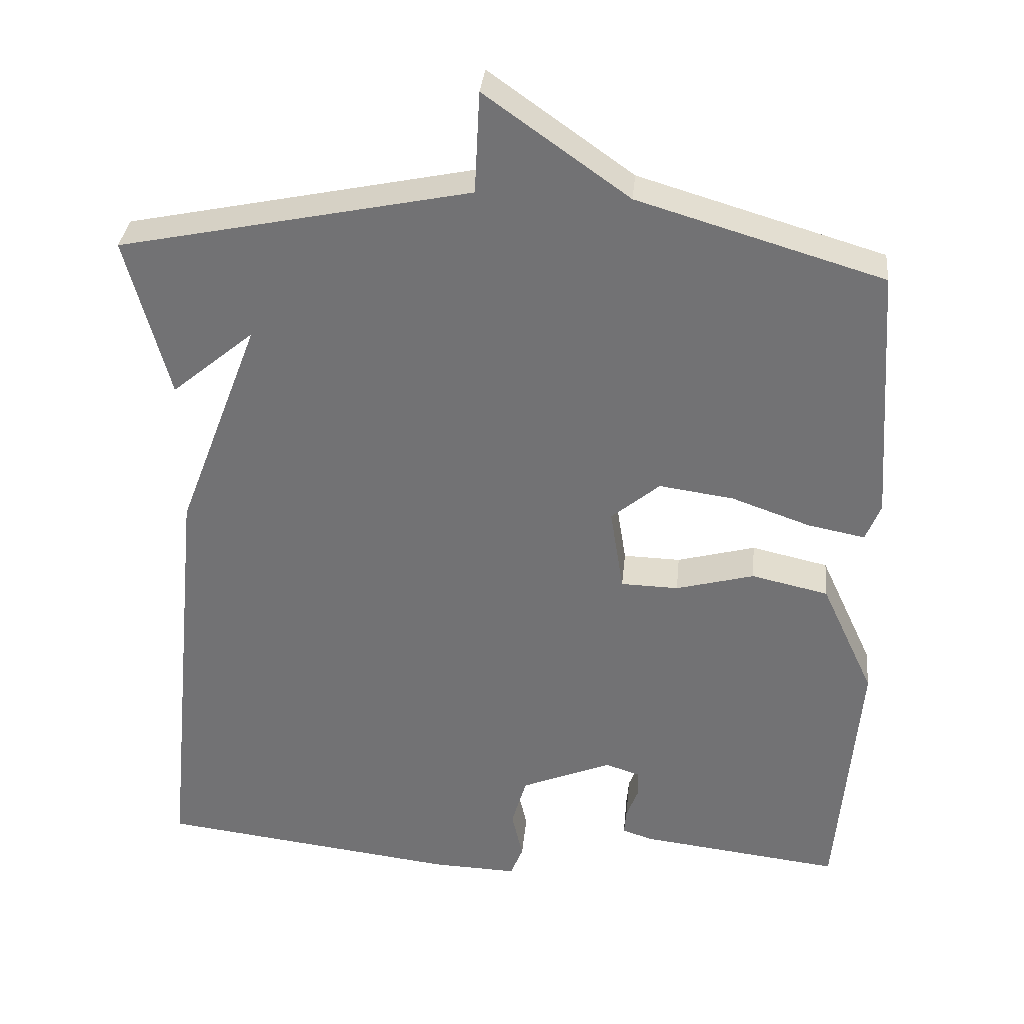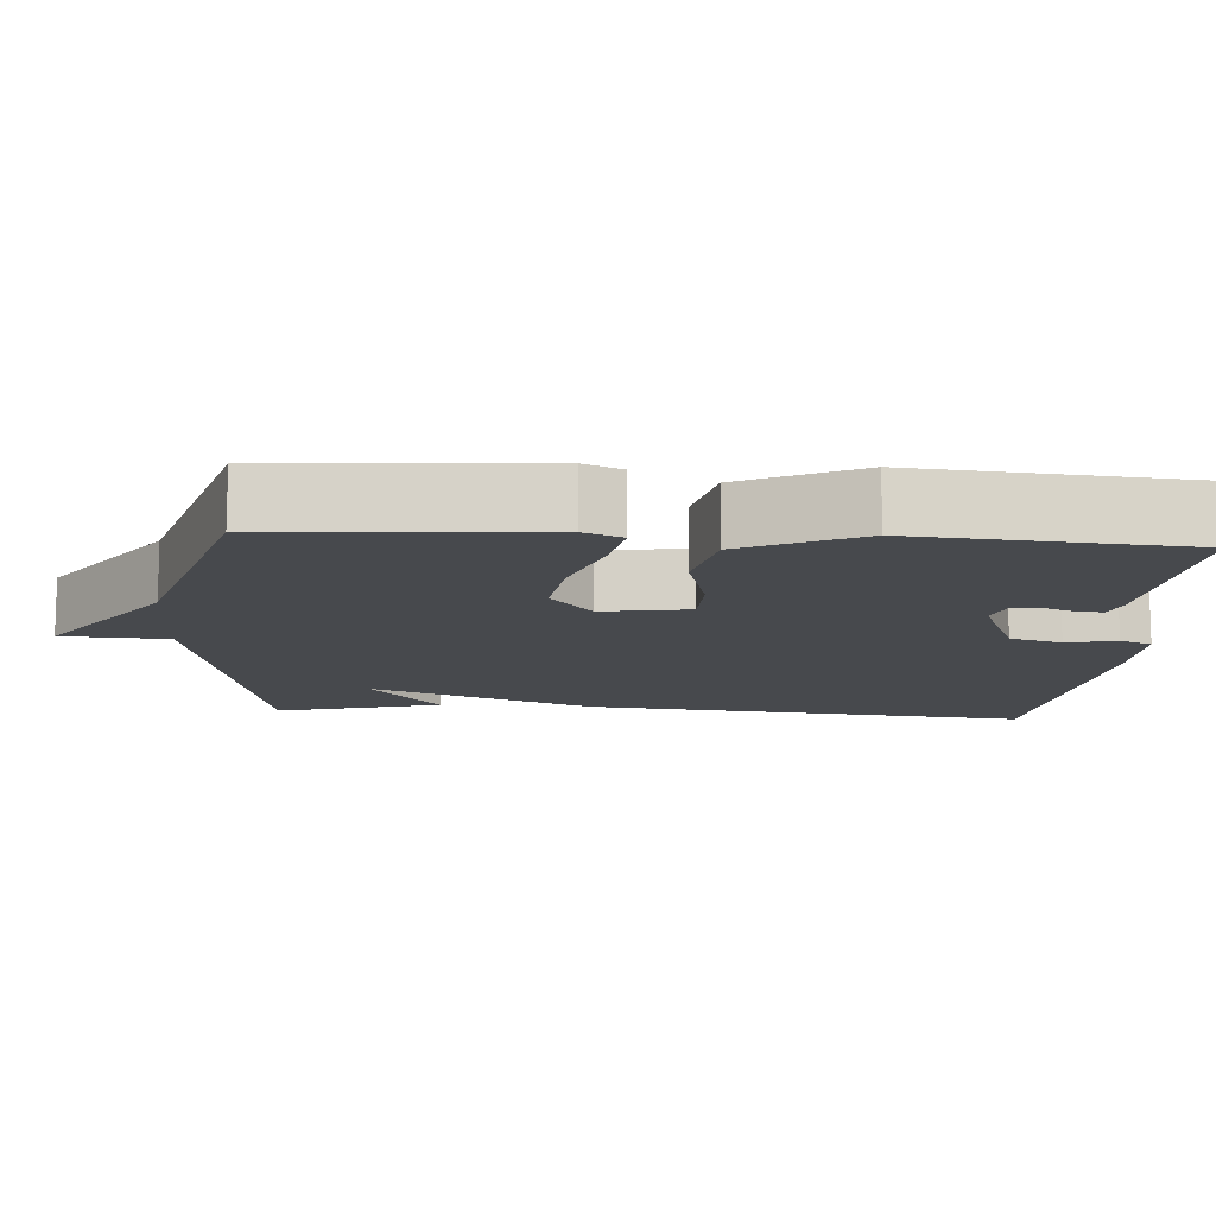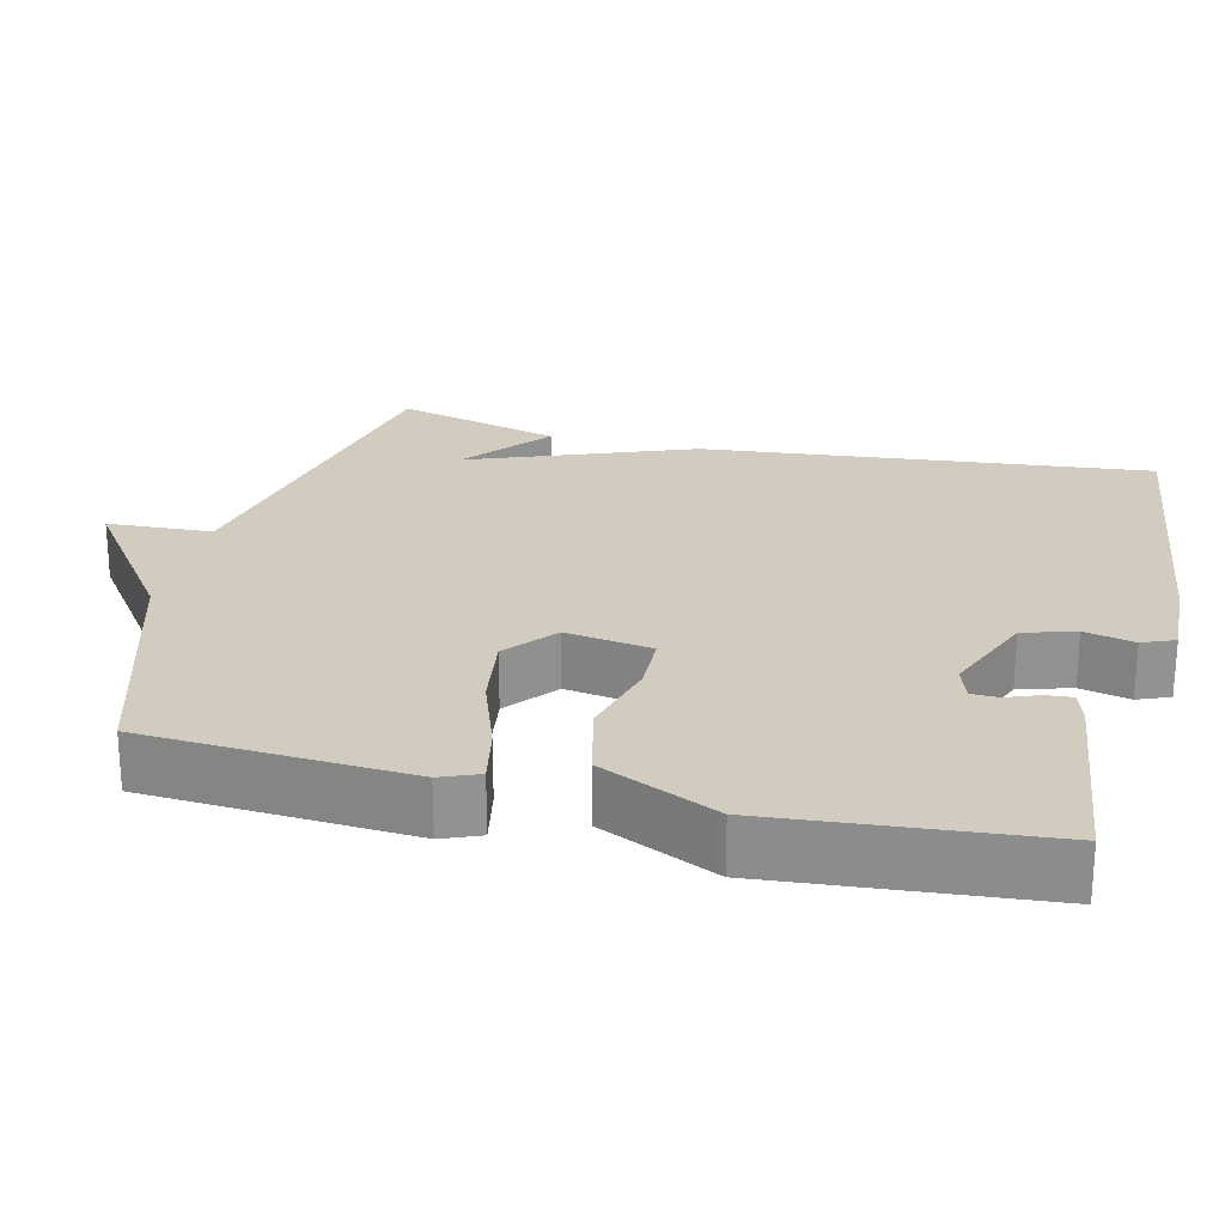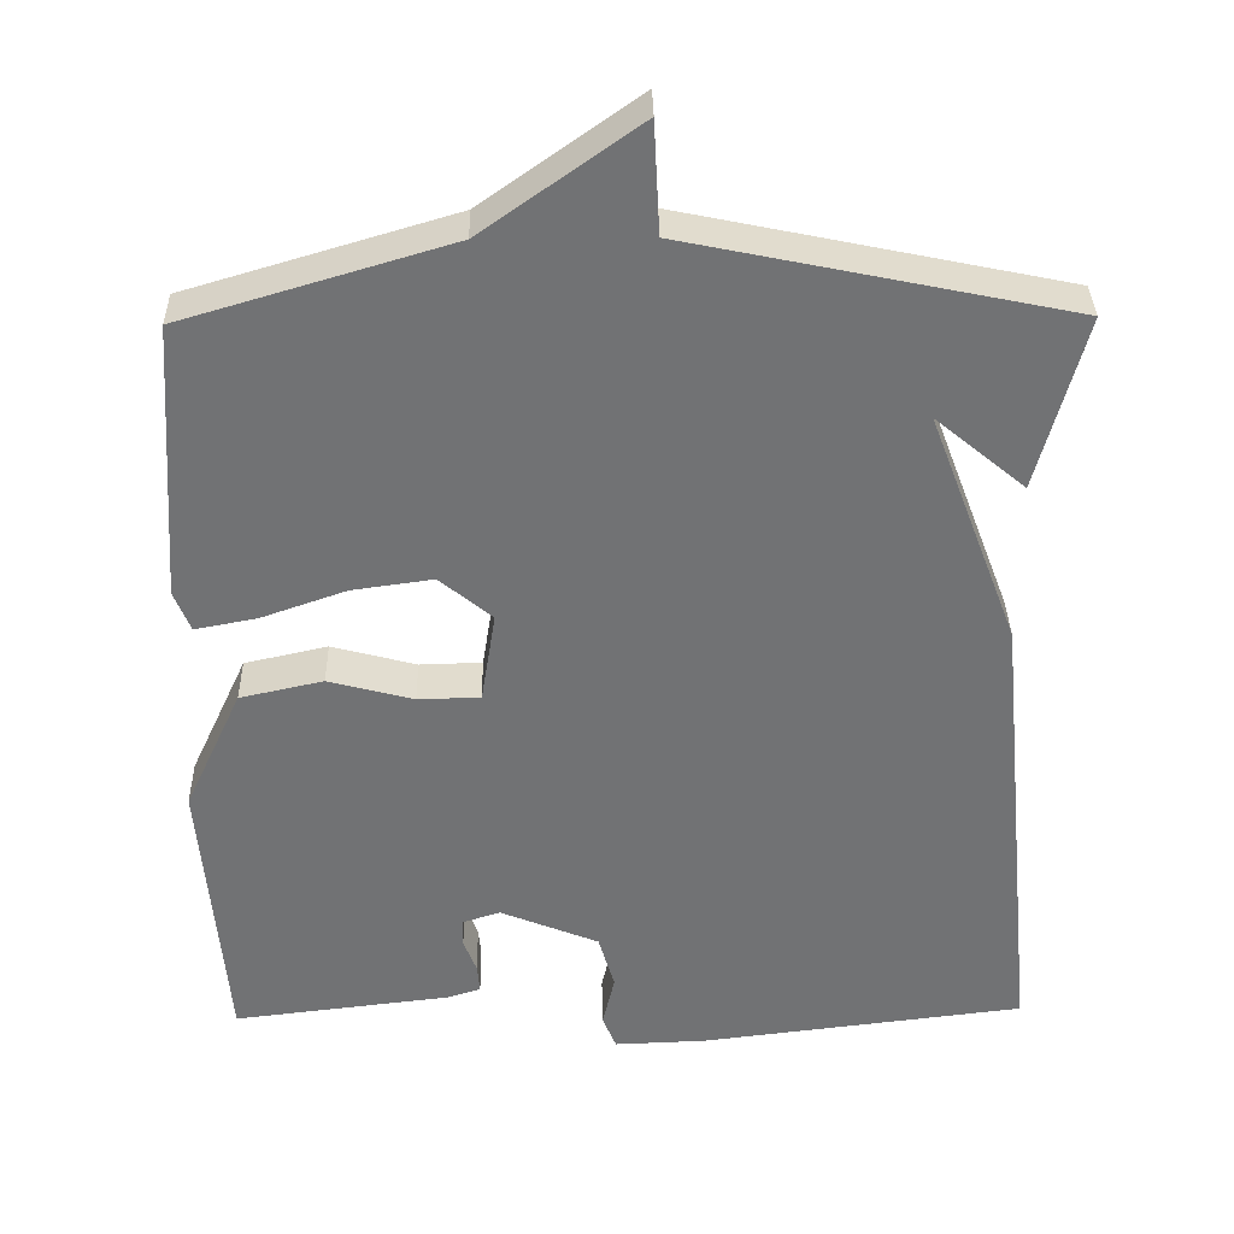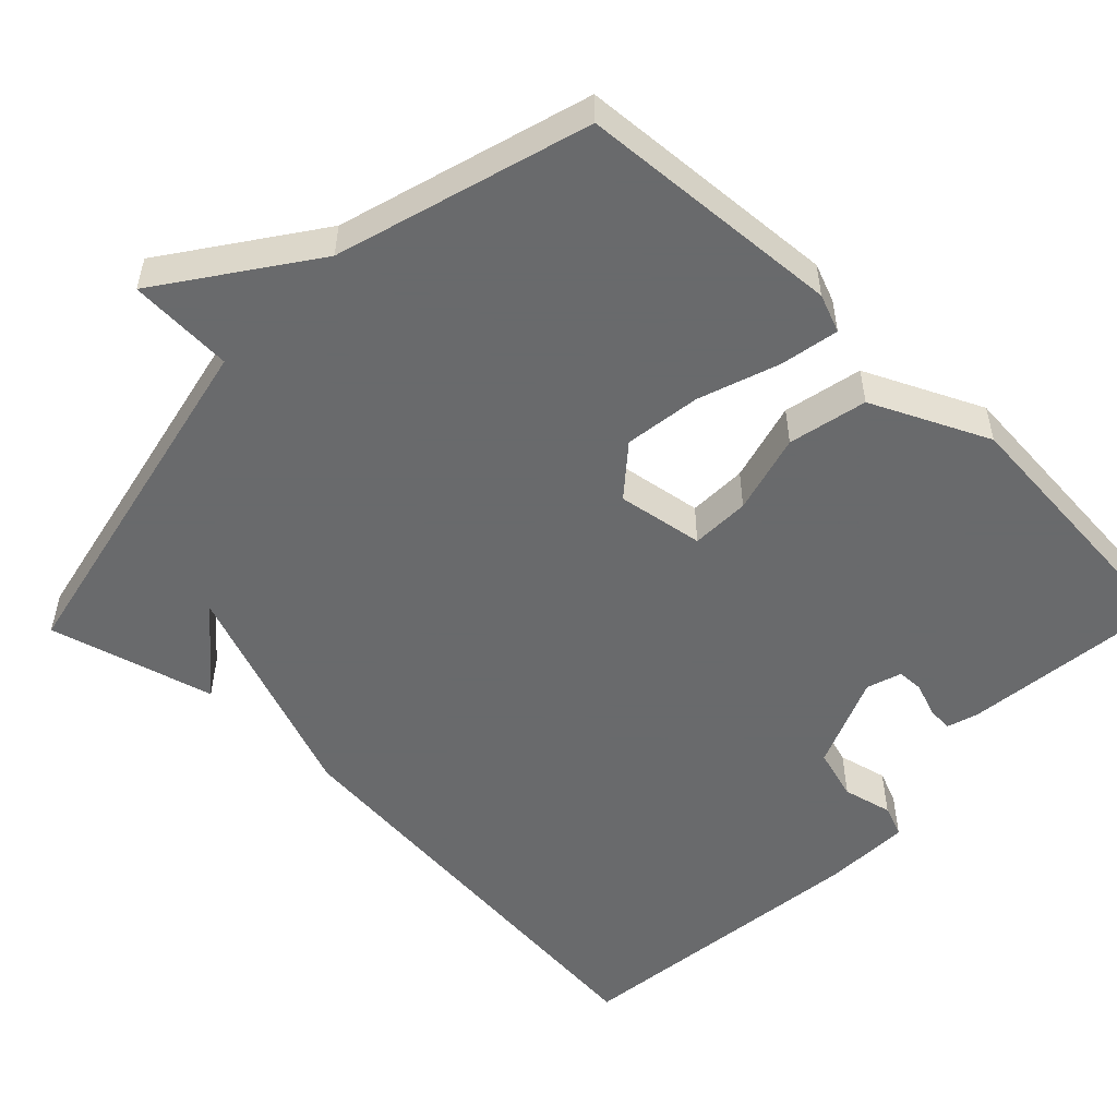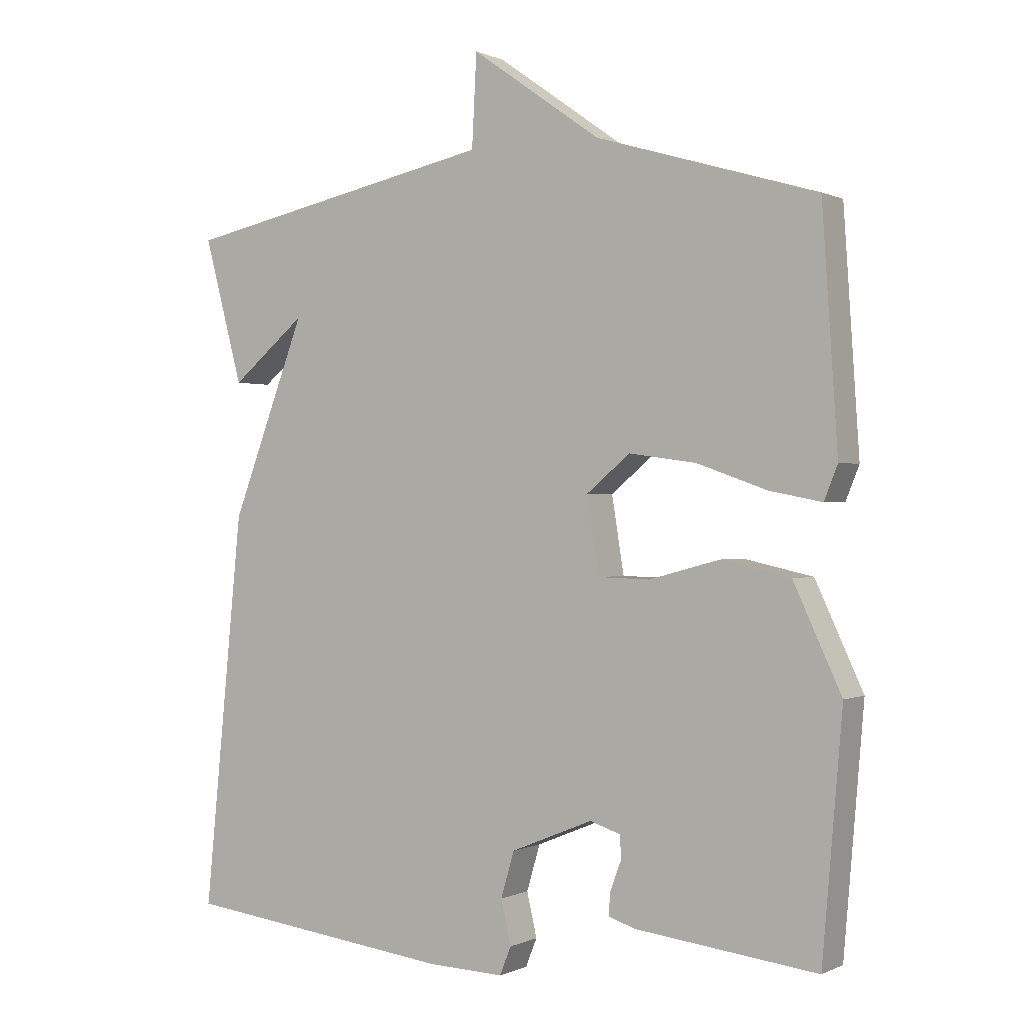
<metadata>
{"format":"obj","ext":"obj","renderer":"f3d","projection":"perspective","resolution":1024,"background":"white","views":[{"elev":33.6,"azim":5.6,"up":"+Z"},{"elev":-12.3,"azim":86.2,"up":"+Y"},{"elev":24.2,"azim":103.5,"up":"+Y"},{"elev":34.6,"azim":178.9,"up":"+Z"},{"elev":-52.9,"azim":46.2,"up":"+Y"},{"elev":0.1,"azim":31.4,"up":"+Z"}]}
</metadata>
<code>
v -0.5 0.07 -0.5
v -0.442 0.07 0.084
v -0.331 0.07 0.376
v -0.442 0.07 0.284
v -0.5 0.07 0.5
v -0.029 0.07 0.598
v -0.022 0.07 0.735
v 0.171 0.07 0.598
v 0.5 0.07 0.5
v 0.523 0.07 0.154
v 0.503 0.07 0.104
v 0.426 0.07 0.119
v 0.321 0.07 0.156
v 0.221 0.07 0.17
v 0.156 0.07 0.116
v 0.174 0.07 0.003
v 0.251 0.07 0.001
v 0.356 0.07 0.029
v 0.459 0.07 0.006
v 0.53 0.07 -0.147
v 0.5 0.07 -0.5
v 0.23 0.07 -0.468
v 0.189 0.07 -0.455
v 0.192 0.07 -0.42
v 0.208 0.07 -0.378
v 0.207 0.07 -0.343
v 0.161 0.07 -0.328
v 0.039 0.07 -0.378
v 0.019 0.07 -0.446
v 0.034 0.07 -0.511
v 0.017 0.07 -0.553
v -0.097 0.07 -0.549
v -0.5 0 -0.5
v -0.442 0 0.084
v -0.331 0 0.376
v -0.442 0 0.284
v -0.5 0 0.5
v -0.029 0 0.598
v -0.022 0 0.735
v 0.171 0 0.598
v 0.5 0 0.5
v 0.523 0 0.154
v 0.503 0 0.104
v 0.426 0 0.119
v 0.321 0 0.156
v 0.221 0 0.17
v 0.156 0 0.116
v 0.174 0 0.003
v 0.251 0 0.001
v 0.356 0 0.029
v 0.459 0 0.006
v 0.53 0 -0.147
v 0.5 0 -0.5
v 0.23 0 -0.468
v 0.189 0 -0.455
v 0.192 0 -0.42
v 0.208 0 -0.378
v 0.207 0 -0.343
v 0.161 0 -0.328
v 0.039 0 -0.378
v 0.019 0 -0.446
v 0.034 0 -0.511
v 0.017 0 -0.553
v -0.097 0 -0.549
f 1 2 3
f 32 1 3
f 31 32 3
f 30 31 3
f 29 30 3
f 28 29 3
f 27 28 3
f 26 27 3
f 23 24 25
f 22 23 25
f 21 22 25
f 20 21 25
f 19 20 25
f 19 25 26
f 18 19 26
f 17 18 26
f 16 17 26
f 15 16 26 3
f 11 12 13
f 10 11 13
f 9 10 13
f 8 9 13
f 8 13 14
f 7 8 14
f 6 7 14
f 14 15 3
f 6 14 3
f 5 6 3
f 3 4 5
f 35 34 33
f 35 33 64
f 35 64 63
f 35 63 62
f 35 62 61
f 35 61 60
f 35 60 59
f 35 59 58
f 57 56 55
f 57 55 54
f 57 54 53
f 57 53 52
f 57 52 51
f 58 57 51
f 58 51 50
f 58 50 49
f 58 49 48
f 35 58 48 47
f 45 44 43
f 45 43 42
f 45 42 41
f 45 41 40
f 46 45 40
f 46 40 39
f 46 39 38
f 35 47 46
f 35 46 38
f 35 38 37
f 37 36 35
f 1 33 34 2
f 2 34 35 3
f 3 35 36 4
f 4 36 37 5
f 5 37 38 6
f 6 38 39 7
f 7 39 40 8
f 8 40 41 9
f 9 41 42 10
f 10 42 43 11
f 11 43 44 12
f 12 44 45 13
f 13 45 46 14
f 14 46 47 15
f 15 47 48 16
f 16 48 49 17
f 17 49 50 18
f 18 50 51 19
f 19 51 52 20
f 20 52 53 21
f 21 53 54 22
f 22 54 55 23
f 23 55 56 24
f 24 56 57 25
f 25 57 58 26
f 26 58 59 27
f 27 59 60 28
f 28 60 61 29
f 29 61 62 30
f 30 62 63 31
f 31 63 64 32
f 32 64 33 1

</code>
